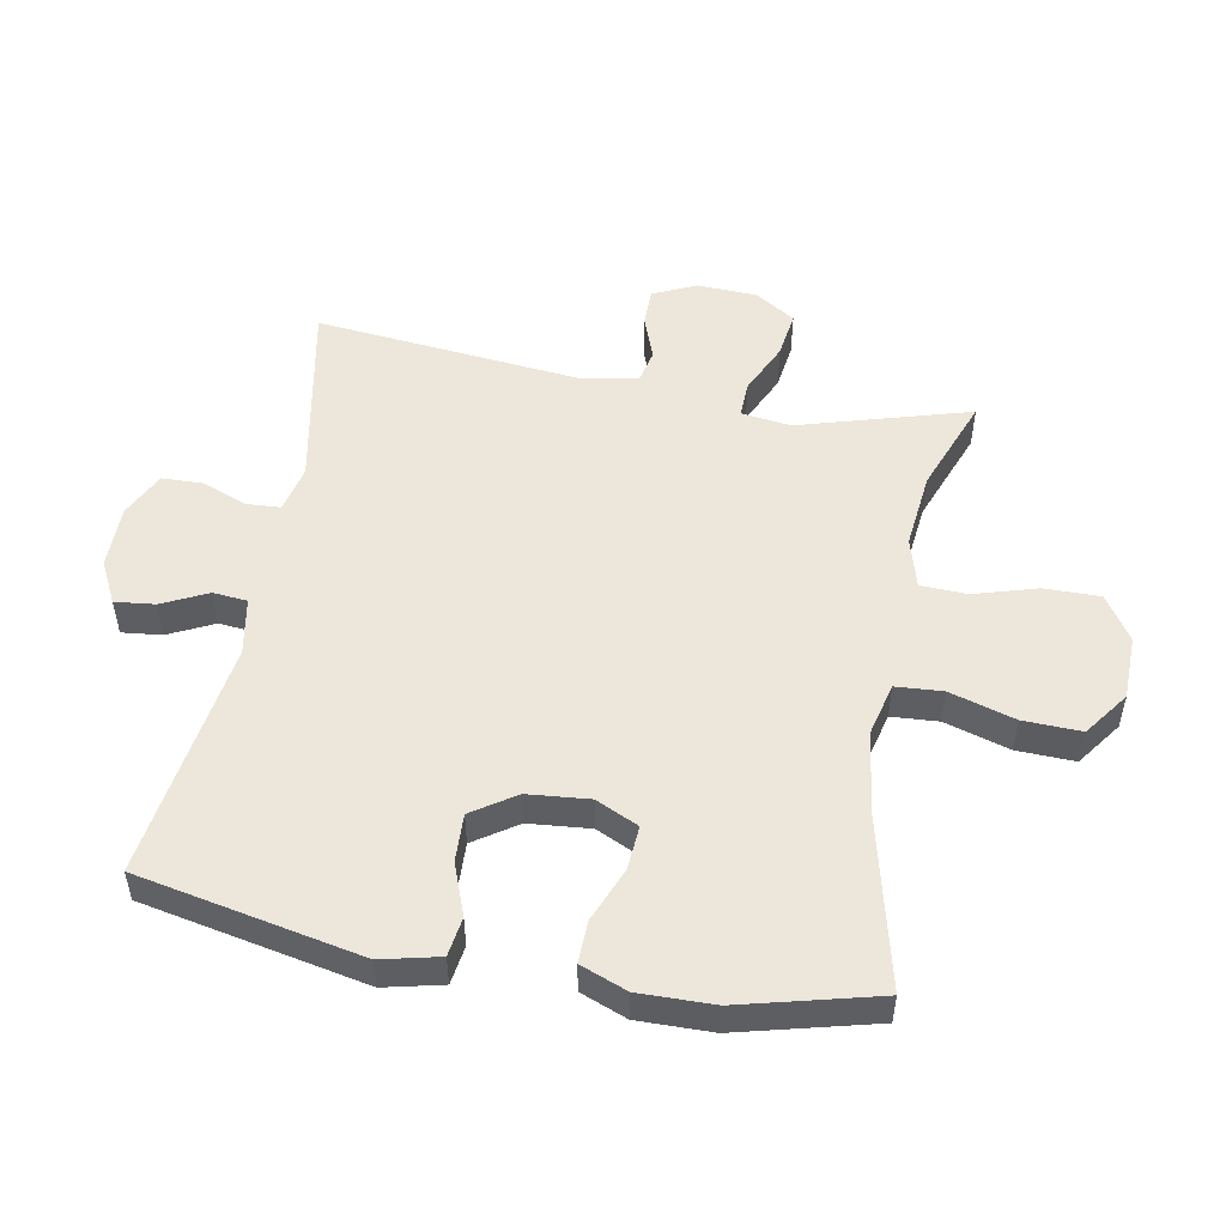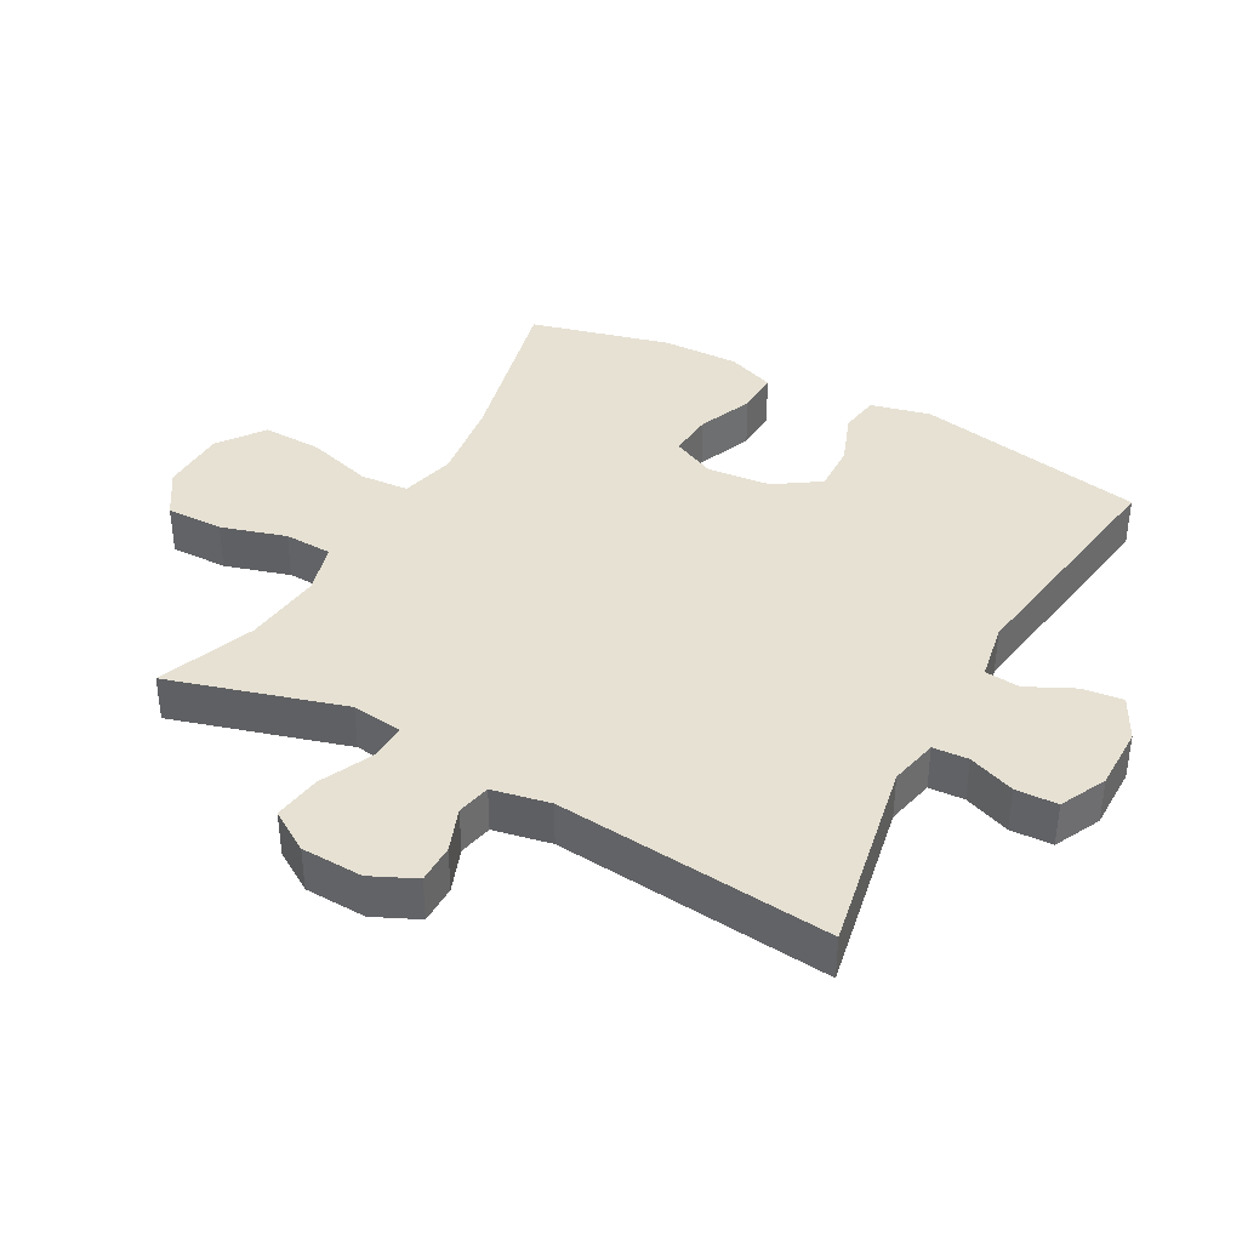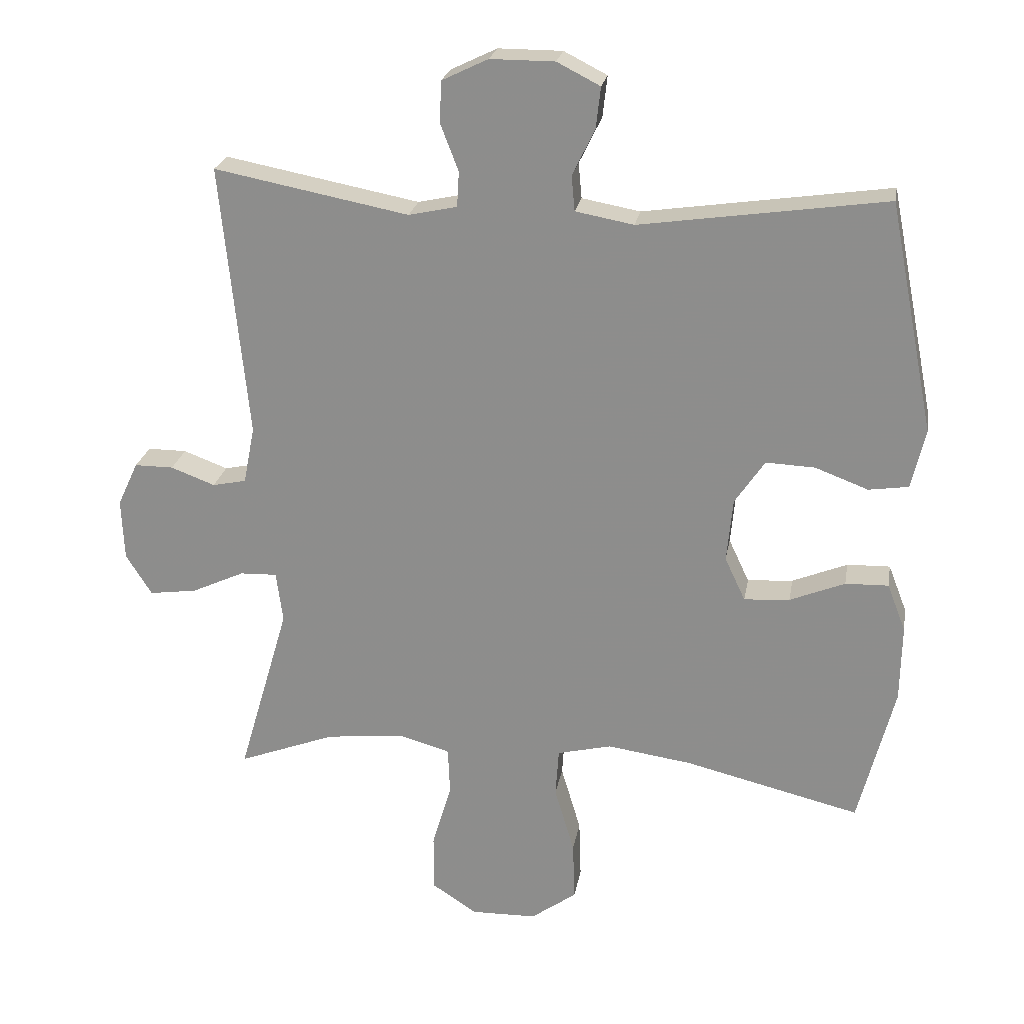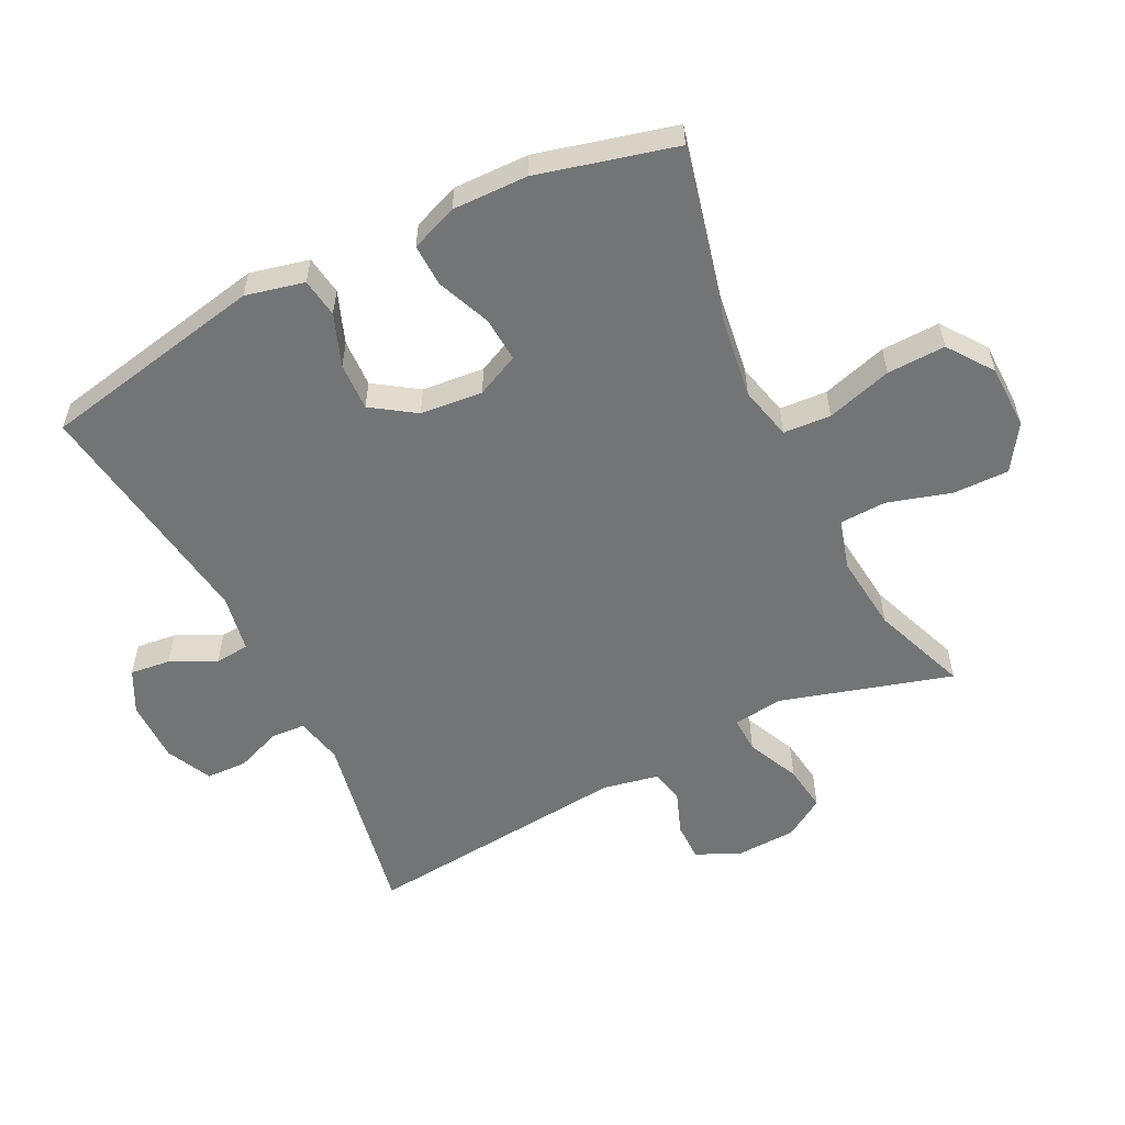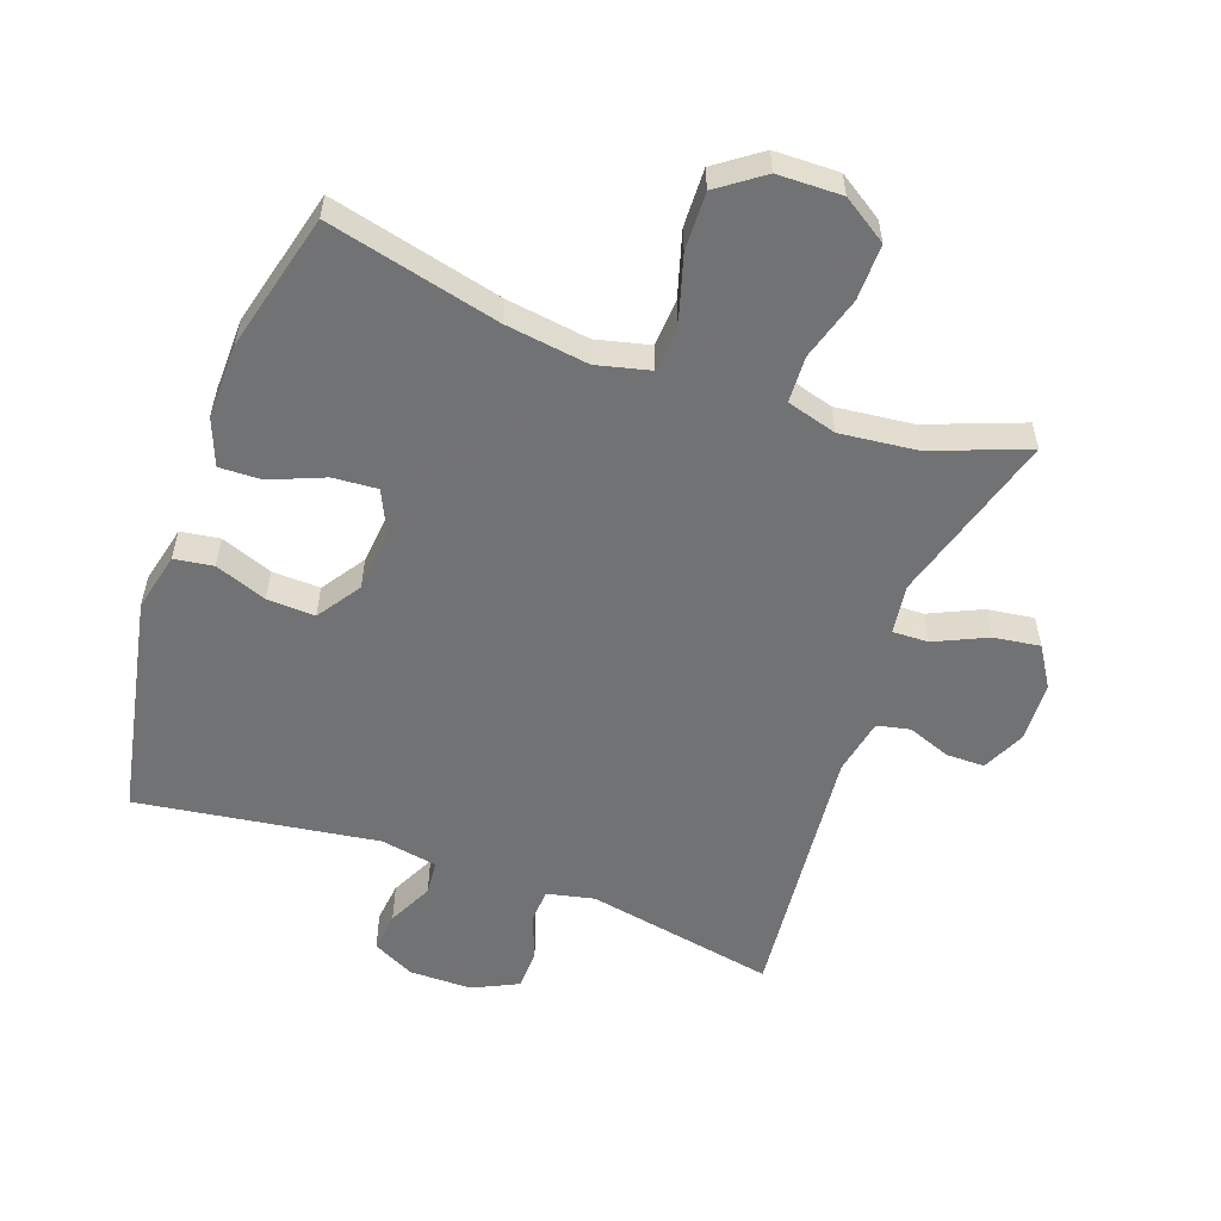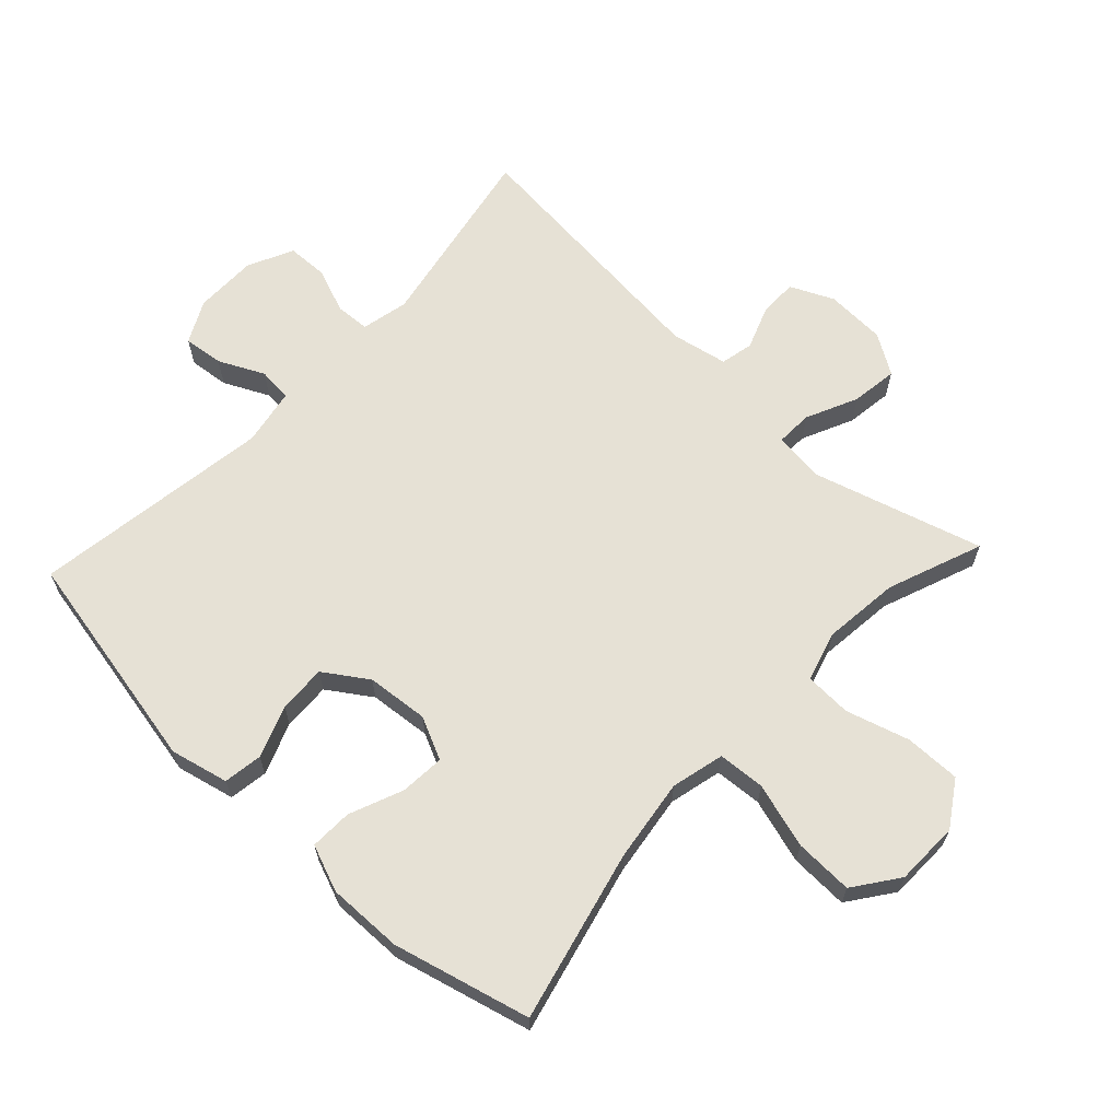
<metadata>
{"format":"obj","ext":"obj","renderer":"f3d","projection":"perspective","resolution":1024,"background":"white","views":[{"elev":51.9,"azim":100.5,"up":"+Y"},{"elev":38.6,"azim":-61.3,"up":"+Y"},{"elev":23.5,"azim":9.9,"up":"+Z"},{"elev":-56.1,"azim":116.4,"up":"+Y"},{"elev":-55.6,"azim":160.2,"up":"+Y"},{"elev":64.7,"azim":133.1,"up":"+Y"}]}
</metadata>
<code>
v 0.5 0.07 -0.5
v 0.235 0.07 -0.436
v 0.107 0.07 -0.418
v 0.025 0.07 -0.438
v 0.02 0.07 -0.511
v 0.05 0.07 -0.612
v 0.053 0.07 -0.702
v -0.016 0.07 -0.752
v -0.115 0.07 -0.754
v -0.184 0.07 -0.709
v -0.183 0.07 -0.623
v -0.154 0.07 -0.525
v -0.157 0.07 -0.453
v -0.234 0.07 -0.431
v -0.353 0.07 -0.444
v -0.5 0.07 -0.5
v -0.423 0.07 -0.236
v -0.433 0.07 -0.159
v -0.489 0.07 -0.161
v -0.569 0.07 -0.198
v -0.641 0.07 -0.208
v -0.68 0.07 -0.146
v -0.684 0.07 -0.053
v -0.653 0.07 0.014
v -0.594 0.07 0.014
v -0.527 0.07 -0.011
v -0.476 0.07 0
v -0.459 0.07 0.087
v -0.5 0.07 0.5
v -0.206 0.07 0.444
v -0.133 0.07 0.46
v -0.13 0.07 0.513
v -0.157 0.07 0.583
v -0.155 0.07 0.646
v -0.085 0.07 0.68
v 0.012 0.07 0.68
v 0.077 0.07 0.647
v 0.07 0.07 0.585
v 0.036 0.07 0.515
v 0.041 0.07 0.462
v 0.129 0.07 0.446
v 0.5 0.07 0.5
v 0.569 0.07 0.154
v 0.548 0.07 0.064
v 0.488 0.07 0.055
v 0.408 0.07 0.085
v 0.334 0.07 0.088
v 0.289 0.07 0.021
v 0.28 0.07 -0.075
v 0.311 0.07 -0.141
v 0.38 0.07 -0.136
v 0.463 0.07 -0.102
v 0.528 0.07 -0.1
v 0.556 0.07 -0.172
v 0.554 0.07 -0.288
v 0.5 0 -0.5
v 0.235 0 -0.436
v 0.107 0 -0.418
v 0.025 0 -0.438
v 0.02 0 -0.511
v 0.05 0 -0.612
v 0.053 0 -0.702
v -0.016 0 -0.752
v -0.115 0 -0.754
v -0.184 0 -0.709
v -0.183 0 -0.623
v -0.154 0 -0.525
v -0.157 0 -0.453
v -0.234 0 -0.431
v -0.353 0 -0.444
v -0.5 0 -0.5
v -0.423 0 -0.236
v -0.433 0 -0.159
v -0.489 0 -0.161
v -0.569 0 -0.198
v -0.641 0 -0.208
v -0.68 0 -0.146
v -0.684 0 -0.053
v -0.653 0 0.014
v -0.594 0 0.014
v -0.527 0 -0.011
v -0.476 0 0
v -0.459 0 0.087
v -0.5 0 0.5
v -0.206 0 0.444
v -0.133 0 0.46
v -0.13 0 0.513
v -0.157 0 0.583
v -0.155 0 0.646
v -0.085 0 0.68
v 0.012 0 0.68
v 0.077 0 0.647
v 0.07 0 0.585
v 0.036 0 0.515
v 0.041 0 0.462
v 0.129 0 0.446
v 0.5 0 0.5
v 0.569 0 0.154
v 0.548 0 0.064
v 0.488 0 0.055
v 0.408 0 0.085
v 0.334 0 0.088
v 0.289 0 0.021
v 0.28 0 -0.075
v 0.311 0 -0.141
v 0.38 0 -0.136
v 0.463 0 -0.102
v 0.528 0 -0.1
v 0.556 0 -0.172
v 0.554 0 -0.288
f 55 1 2
f 54 55 2
f 53 54 2
f 52 53 2
f 51 52 2
f 50 51 2 3
f 49 50 3 4
f 48 49 4
f 44 45 46
f 43 44 46
f 42 43 46
f 41 42 46
f 40 41 46 47
f 37 38 39
f 36 37 39
f 35 36 39
f 34 35 39
f 33 34 39
f 32 33 39
f 31 32 39 40
f 40 47 48
f 31 40 48
f 30 31 48
f 24 25 26
f 23 24 26
f 22 23 26
f 21 22 26
f 20 21 26
f 19 20 26
f 18 19 26 27
f 15 16 17
f 14 15 17 18
f 18 27 28
f 14 18 28
f 13 14 28
f 10 11 12
f 9 10 12
f 8 9 12
f 7 8 12
f 6 7 12
f 5 6 12
f 4 5 12 13
f 29 30 48
f 28 29 48
f 13 28 48
f 4 13 48
f 57 56 110
f 57 110 109
f 57 109 108
f 57 108 107
f 57 107 106
f 58 57 106 105
f 59 58 105 104
f 59 104 103
f 101 100 99
f 101 99 98
f 101 98 97
f 101 97 96
f 102 101 96 95
f 94 93 92
f 94 92 91
f 94 91 90
f 94 90 89
f 94 89 88
f 94 88 87
f 95 94 87 86
f 103 102 95
f 103 95 86
f 103 86 85
f 81 80 79
f 81 79 78
f 81 78 77
f 81 77 76
f 81 76 75
f 81 75 74
f 82 81 74 73
f 72 71 70
f 73 72 70 69
f 83 82 73
f 83 73 69
f 83 69 68
f 67 66 65
f 67 65 64
f 67 64 63
f 67 63 62
f 67 62 61
f 67 61 60
f 68 67 60 59
f 103 85 84
f 103 84 83
f 103 83 68
f 103 68 59
f 1 56 57 2
f 2 57 58 3
f 3 58 59 4
f 4 59 60 5
f 5 60 61 6
f 6 61 62 7
f 7 62 63 8
f 8 63 64 9
f 9 64 65 10
f 10 65 66 11
f 11 66 67 12
f 12 67 68 13
f 13 68 69 14
f 14 69 70 15
f 15 70 71 16
f 16 71 72 17
f 17 72 73 18
f 18 73 74 19
f 19 74 75 20
f 20 75 76 21
f 21 76 77 22
f 22 77 78 23
f 23 78 79 24
f 24 79 80 25
f 25 80 81 26
f 26 81 82 27
f 27 82 83 28
f 28 83 84 29
f 29 84 85 30
f 30 85 86 31
f 31 86 87 32
f 32 87 88 33
f 33 88 89 34
f 34 89 90 35
f 35 90 91 36
f 36 91 92 37
f 37 92 93 38
f 38 93 94 39
f 39 94 95 40
f 40 95 96 41
f 41 96 97 42
f 42 97 98 43
f 43 98 99 44
f 44 99 100 45
f 45 100 101 46
f 46 101 102 47
f 47 102 103 48
f 48 103 104 49
f 49 104 105 50
f 50 105 106 51
f 51 106 107 52
f 52 107 108 53
f 53 108 109 54
f 54 109 110 55
f 55 110 56 1

</code>
